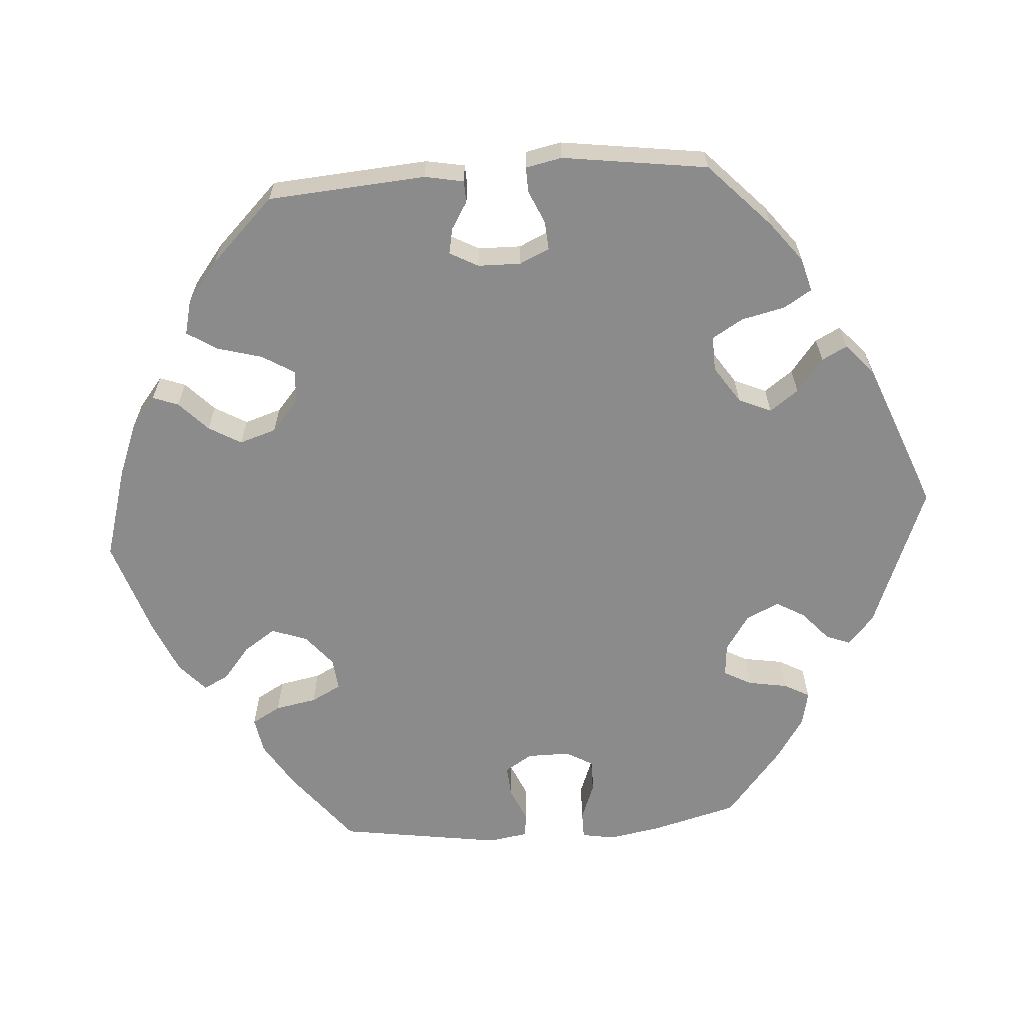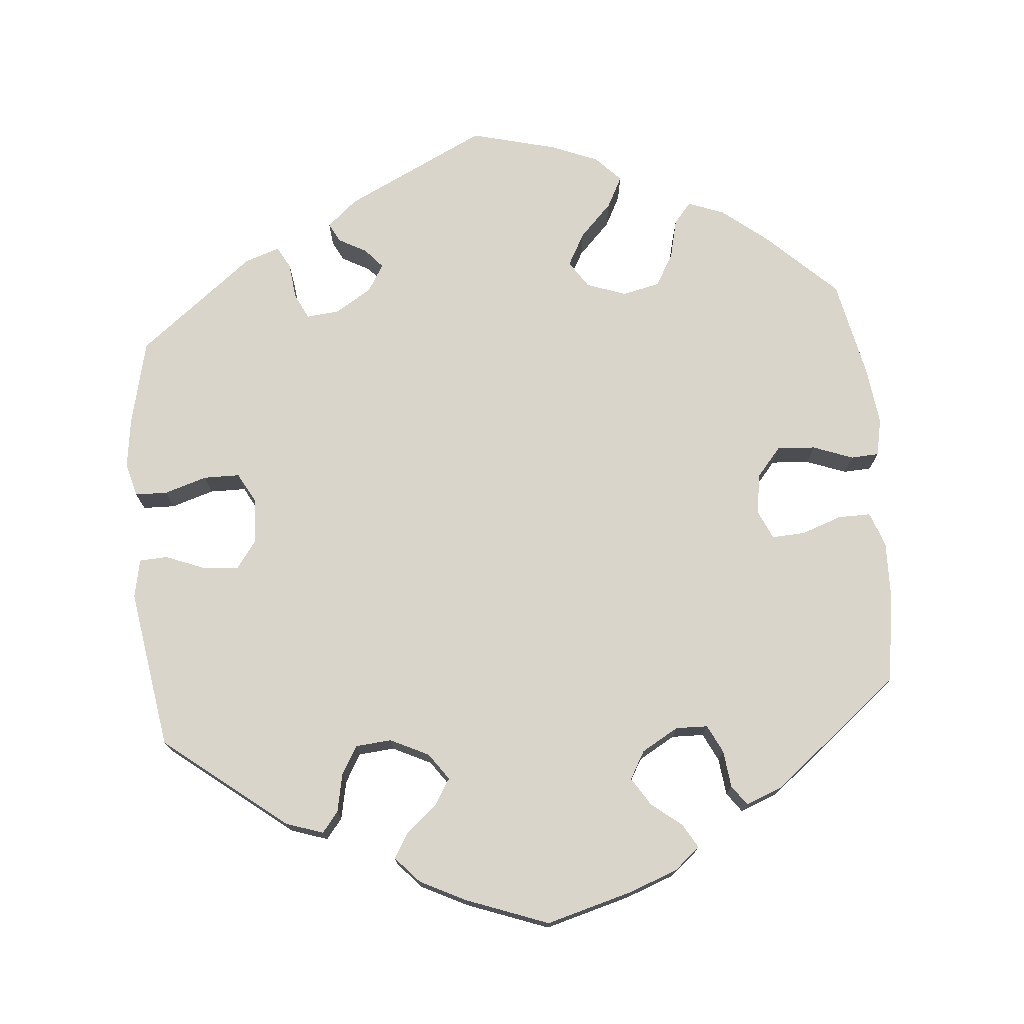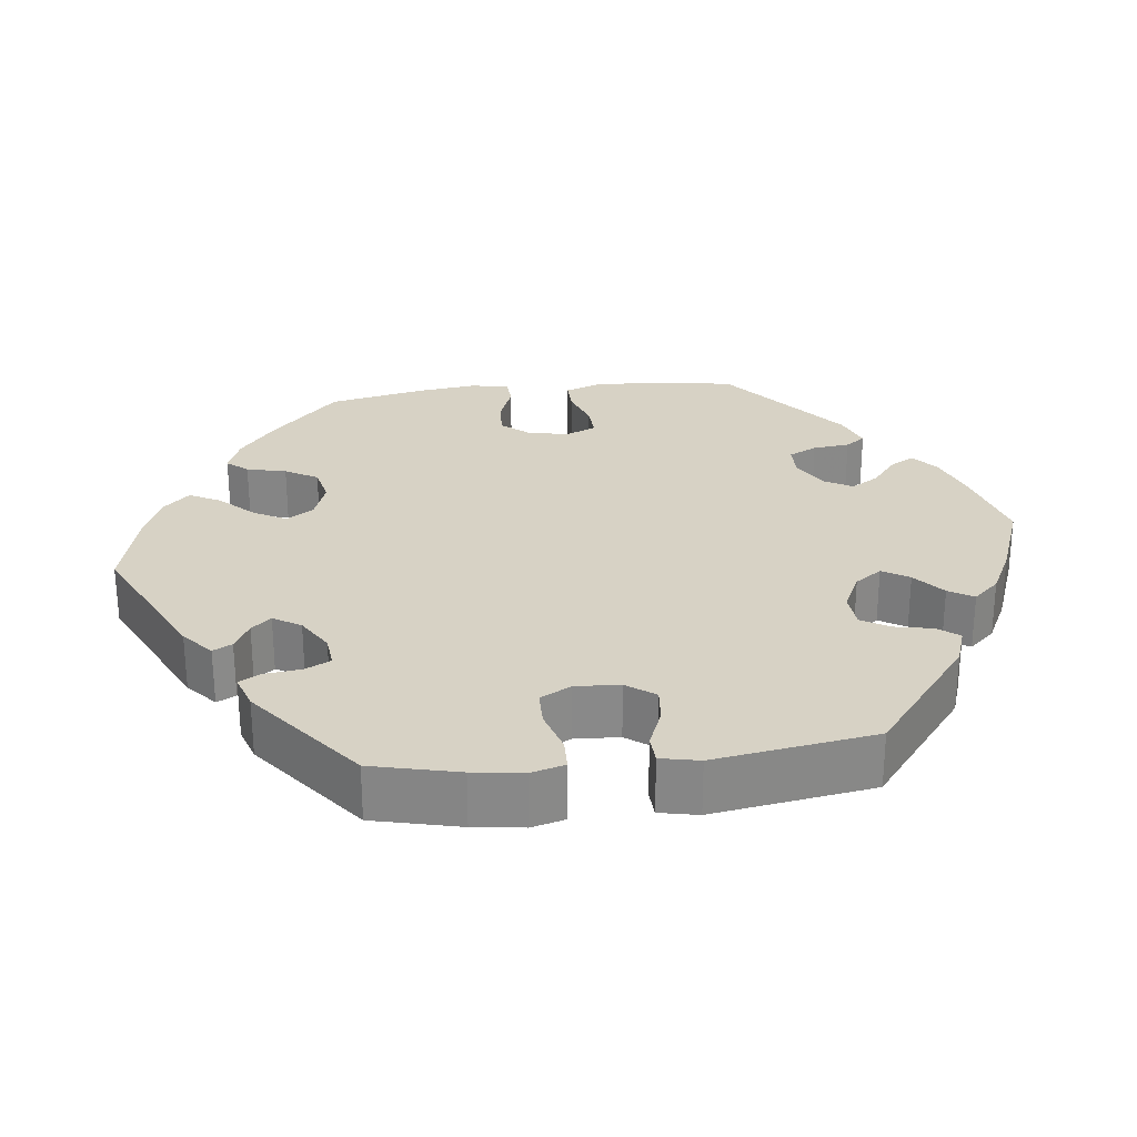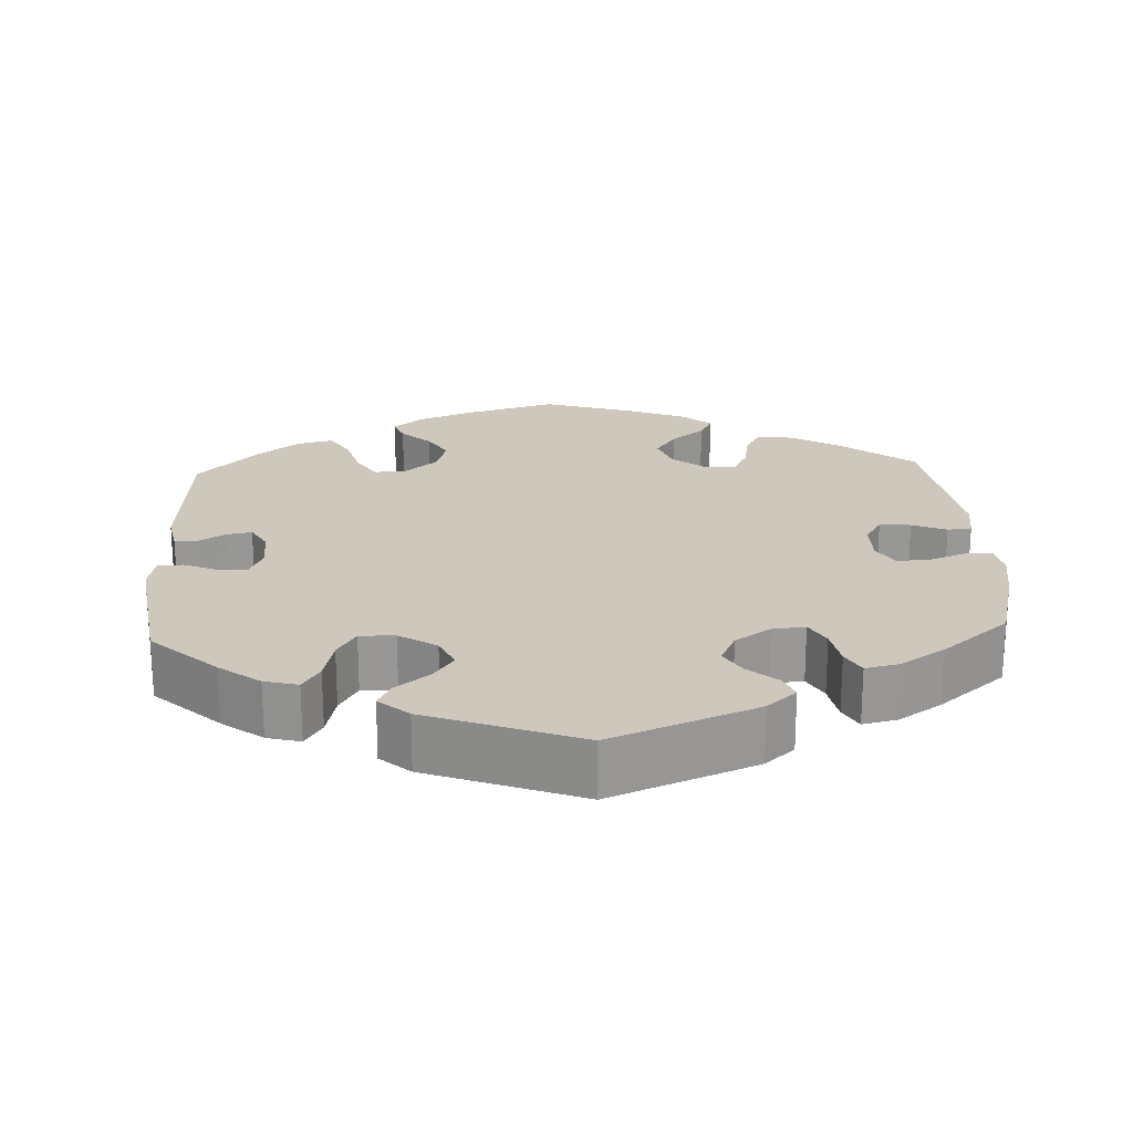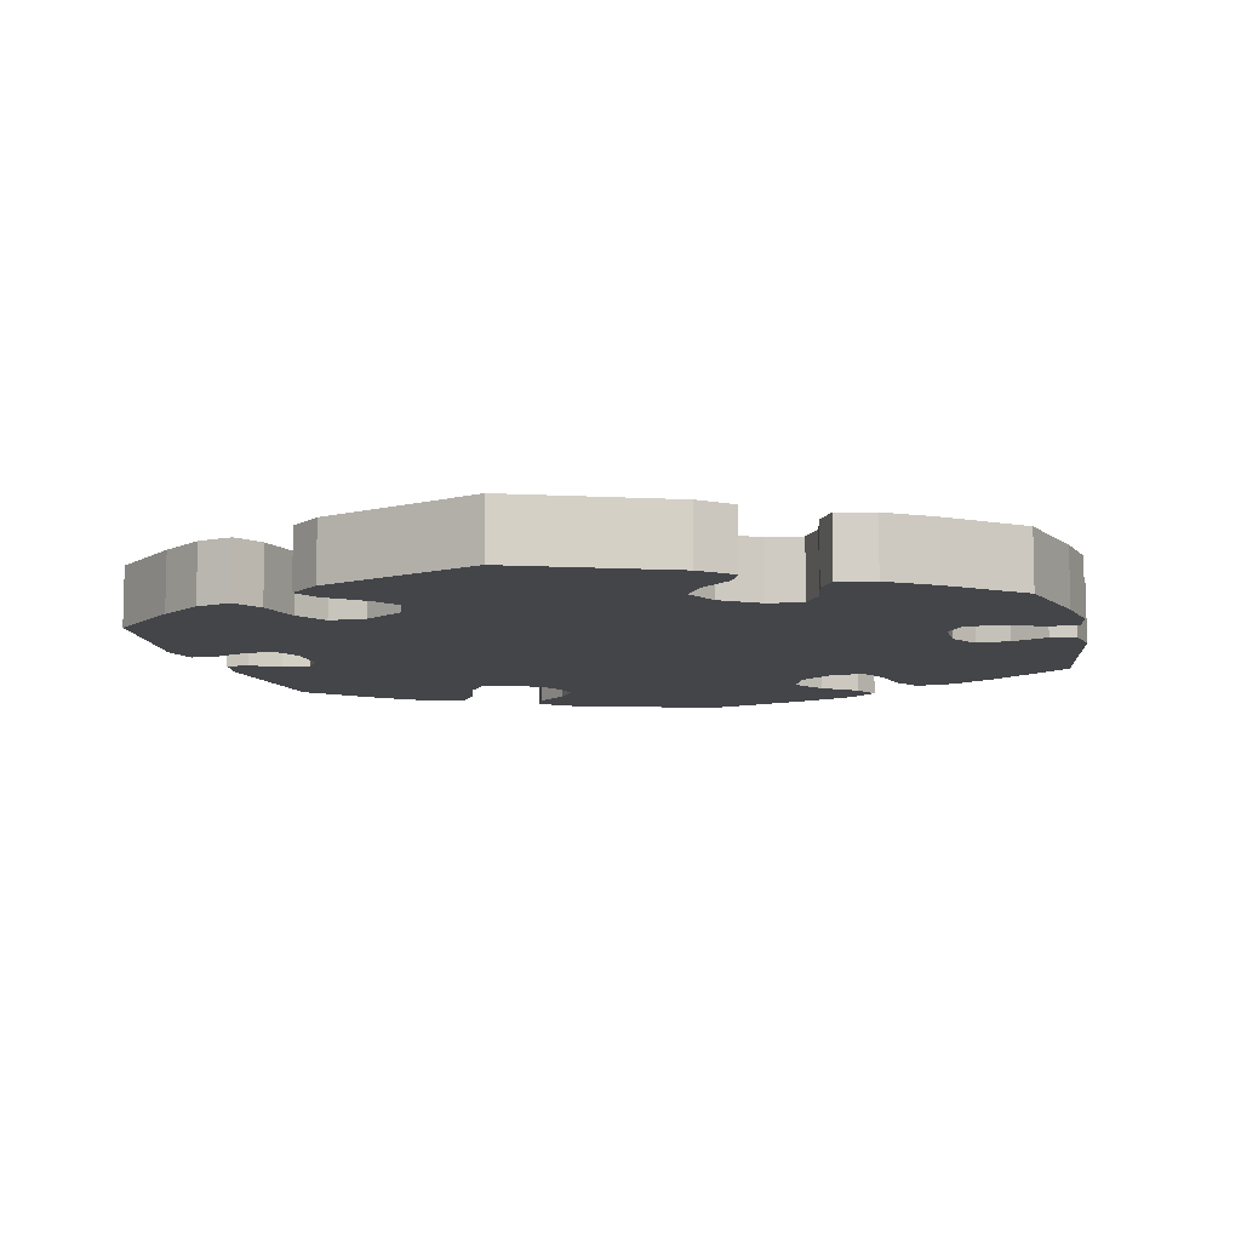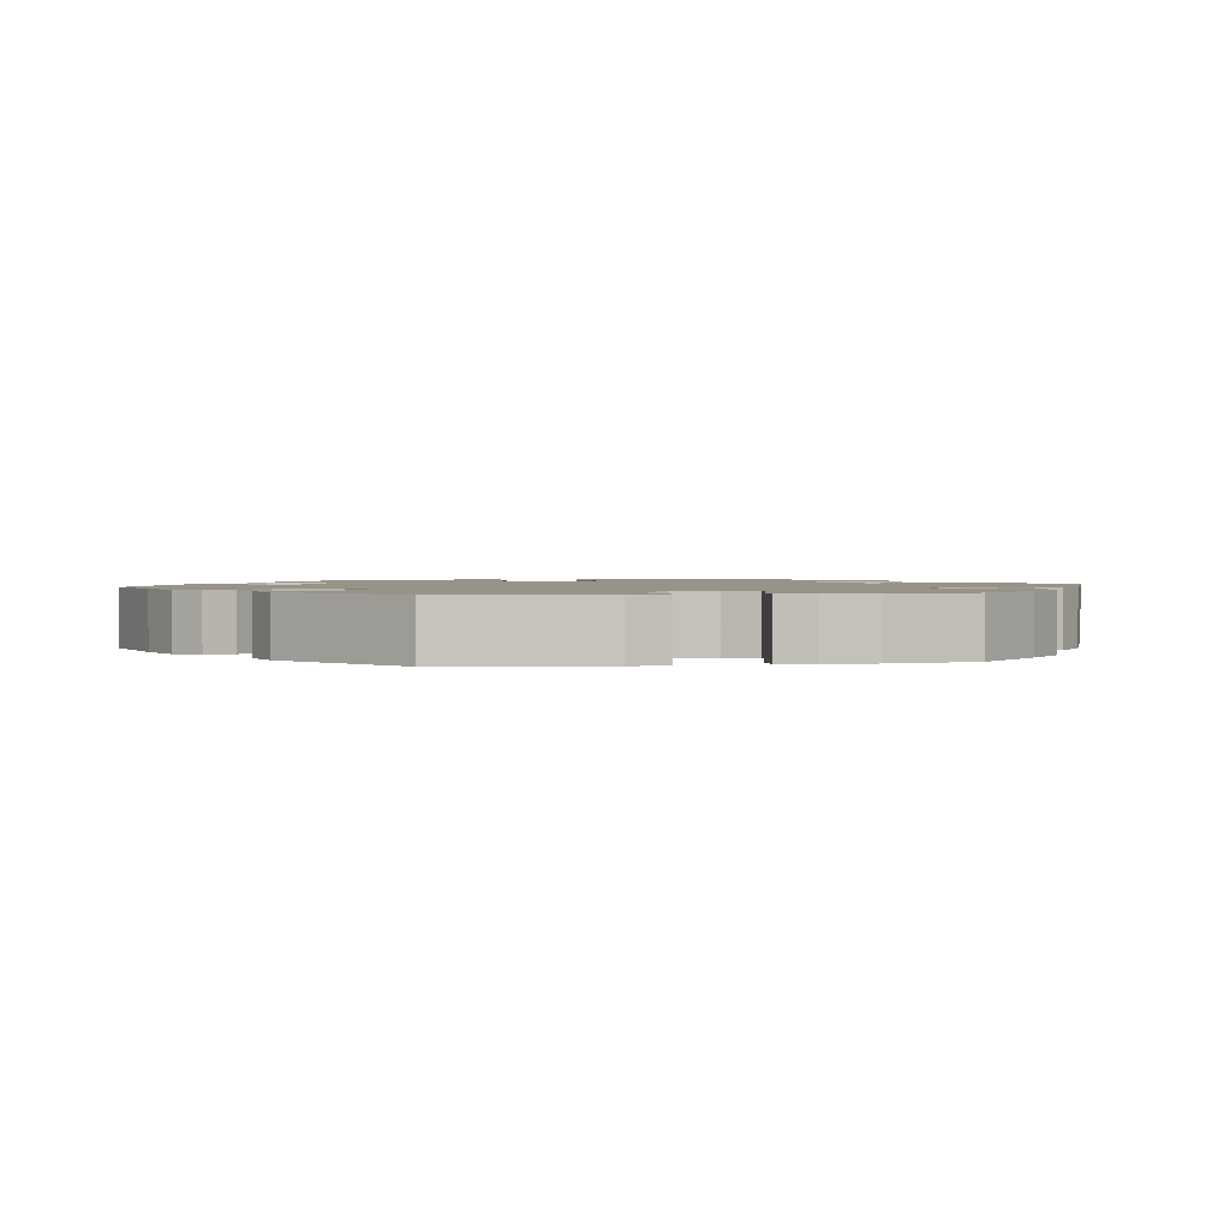
<metadata>
{"format":"obj","ext":"obj","renderer":"f3d","projection":"perspective","resolution":1024,"background":"white","views":[{"elev":-63.8,"azim":-25.8,"up":"+Y"},{"elev":74.3,"azim":114.9,"up":"+Y"},{"elev":27.2,"azim":23.3,"up":"+Y"},{"elev":21.8,"azim":57.0,"up":"+Y"},{"elev":-8.9,"azim":73.2,"up":"+Y"},{"elev":1.6,"azim":79.7,"up":"+Y"}]}
</metadata>
<code>
v 0.11 0.07 0.545
v 0.171 0.07 0.52
v 0.203 0.07 0.488
v 0.183 0.07 0.451
v 0.14 0.07 0.411
v 0.117 0.07 0.37
v 0.141 0.07 0.331
v 0.193 0.07 0.305
v 0.239 0.07 0.31
v 0.258 0.07 0.352
v 0.266 0.07 0.407
v 0.286 0.07 0.438
v 0.335 0.07 0.422
v 0.5 0.07 0.289
v 0.529 0.07 0.088
v 0.519 0.07 0.038
v 0.485 0.07 0.033
v 0.437 0.07 0.049
v 0.394 0.07 0.049
v 0.367 0.07 0.01
v 0.363 0.07 -0.046
v 0.381 0.07 -0.085
v 0.422 0.07 -0.084
v 0.471 0.07 -0.066
v 0.509 0.07 -0.065
v 0.523 0.07 -0.109
v 0.519 0.07 -0.176
v 0.5 0.07 -0.289
v 0.417 0.07 -0.371
v 0.364 0.07 -0.415
v 0.323 0.07 -0.43
v 0.305 0.07 -0.399
v 0.297 0.07 -0.348
v 0.277 0.07 -0.31
v 0.235 0.07 -0.31
v 0.187 0.07 -0.338
v 0.167 0.07 -0.375
v 0.19 0.07 -0.409
v 0.229 0.07 -0.438
v 0.242 0.07 -0.467
v 0.201 0.07 -0.5
v 0.001 0.07 -0.578
v -0.112 0.07 -0.533
v -0.175 0.07 -0.499
v -0.206 0.07 -0.462
v -0.184 0.07 -0.425
v -0.142 0.07 -0.389
v -0.118 0.07 -0.352
v -0.143 0.07 -0.318
v -0.193 0.07 -0.299
v -0.242 0.07 -0.308
v -0.264 0.07 -0.353
v -0.273 0.07 -0.408
v -0.293 0.07 -0.439
v -0.341 0.07 -0.423
v -0.403 0.07 -0.376
v -0.5 0.07 -0.289
v -0.53 0.07 -0.166
v -0.541 0.07 -0.092
v -0.533 0.07 -0.042
v -0.498 0.07 -0.036
v -0.447 0.07 -0.051
v -0.398 0.07 -0.051
v -0.364 0.07 -0.014
v -0.354 0.07 0.04
v -0.373 0.07 0.078
v -0.422 0.07 0.079
v -0.481 0.07 0.064
v -0.527 0.07 0.066
v -0.54 0.07 0.111
v -0.531 0.07 0.177
v -0.5 0.07 0.289
v -0.329 0.07 0.405
v -0.28 0.07 0.422
v -0.265 0.07 0.398
v -0.266 0.07 0.356
v -0.255 0.07 0.324
v -0.213 0.07 0.325
v -0.164 0.07 0.352
v -0.139 0.07 0.387
v -0.16 0.07 0.418
v -0.198 0.07 0.446
v -0.215 0.07 0.474
v -0.179 0.07 0.506
v -0.001 0.07 0.578
v 0.11 0 0.545
v 0.171 0 0.52
v 0.203 0 0.488
v 0.183 0 0.451
v 0.14 0 0.411
v 0.117 0 0.37
v 0.141 0 0.331
v 0.193 0 0.305
v 0.239 0 0.31
v 0.258 0 0.352
v 0.266 0 0.407
v 0.286 0 0.438
v 0.335 0 0.422
v 0.5 0 0.289
v 0.529 0 0.088
v 0.519 0 0.038
v 0.485 0 0.033
v 0.437 0 0.049
v 0.394 0 0.049
v 0.367 0 0.01
v 0.363 0 -0.046
v 0.381 0 -0.085
v 0.422 0 -0.084
v 0.471 0 -0.066
v 0.509 0 -0.065
v 0.523 0 -0.109
v 0.519 0 -0.176
v 0.5 0 -0.289
v 0.417 0 -0.371
v 0.364 0 -0.415
v 0.323 0 -0.43
v 0.305 0 -0.399
v 0.297 0 -0.348
v 0.277 0 -0.31
v 0.235 0 -0.31
v 0.187 0 -0.338
v 0.167 0 -0.375
v 0.19 0 -0.409
v 0.229 0 -0.438
v 0.242 0 -0.467
v 0.201 0 -0.5
v 0.001 0 -0.578
v -0.112 0 -0.533
v -0.175 0 -0.499
v -0.206 0 -0.462
v -0.184 0 -0.425
v -0.142 0 -0.389
v -0.118 0 -0.352
v -0.143 0 -0.318
v -0.193 0 -0.299
v -0.242 0 -0.308
v -0.264 0 -0.353
v -0.273 0 -0.408
v -0.293 0 -0.439
v -0.341 0 -0.423
v -0.403 0 -0.376
v -0.5 0 -0.289
v -0.53 0 -0.166
v -0.541 0 -0.092
v -0.533 0 -0.042
v -0.498 0 -0.036
v -0.447 0 -0.051
v -0.398 0 -0.051
v -0.364 0 -0.014
v -0.354 0 0.04
v -0.373 0 0.078
v -0.422 0 0.079
v -0.481 0 0.064
v -0.527 0 0.066
v -0.54 0 0.111
v -0.531 0 0.177
v -0.5 0 0.289
v -0.329 0 0.405
v -0.28 0 0.422
v -0.265 0 0.398
v -0.266 0 0.356
v -0.255 0 0.324
v -0.213 0 0.325
v -0.164 0 0.352
v -0.139 0 0.387
v -0.16 0 0.418
v -0.198 0 0.446
v -0.215 0 0.474
v -0.179 0 0.506
v -0.001 0 0.578
f 81 82 83 84
f 80 81 84 85
f 79 80 85 1
f 73 74 75 76
f 73 76 77
f 72 73 77
f 71 72 77 78
f 67 68 69 70
f 66 67 70 71
f 59 60 61 62
f 59 62 63
f 58 59 63
f 57 58 63
f 56 57 63 64
f 52 53 54 55
f 51 52 55 56
f 44 45 46 47
f 44 47 48
f 43 44 48
f 42 43 48
f 41 42 48
f 38 39 40 41
f 37 38 41 48
f 36 37 48 49
f 30 31 32 33
f 30 33 34
f 29 30 34
f 28 29 34
f 27 28 34 35
f 23 24 25 26
f 22 23 26 27
f 15 16 17 18
f 15 18 19
f 14 15 19
f 13 14 19 20
f 10 11 12 13
f 9 10 13 20
f 2 3 4 5
f 79 1 2 5
f 78 79 5 6
f 66 71 78 6
f 51 56 64 65
f 50 51 65
f 36 49 50 65
f 35 36 65 66
f 22 27 35 66
f 21 22 66 6
f 8 9 20 21
f 7 8 21
f 6 7 21
f 169 168 167 166
f 170 169 166 165
f 86 170 165 164
f 161 160 159 158
f 162 161 158
f 162 158 157
f 163 162 157 156
f 155 154 153 152
f 156 155 152 151
f 147 146 145 144
f 148 147 144
f 148 144 143
f 148 143 142
f 149 148 142 141
f 140 139 138 137
f 141 140 137 136
f 132 131 130 129
f 133 132 129
f 133 129 128
f 133 128 127
f 133 127 126
f 126 125 124 123
f 133 126 123 122
f 134 133 122 121
f 118 117 116 115
f 119 118 115
f 119 115 114
f 119 114 113
f 120 119 113 112
f 111 110 109 108
f 112 111 108 107
f 103 102 101 100
f 104 103 100
f 104 100 99
f 105 104 99 98
f 98 97 96 95
f 105 98 95 94
f 90 89 88 87
f 90 87 86 164
f 91 90 164 163
f 91 163 156 151
f 150 149 141 136
f 150 136 135
f 150 135 134 121
f 151 150 121 120
f 151 120 112 107
f 91 151 107 106
f 106 105 94 93
f 106 93 92
f 106 92 91
f 1 86 87 2
f 2 87 88 3
f 3 88 89 4
f 4 89 90 5
f 5 90 91 6
f 6 91 92 7
f 7 92 93 8
f 8 93 94 9
f 9 94 95 10
f 10 95 96 11
f 11 96 97 12
f 12 97 98 13
f 13 98 99 14
f 14 99 100 15
f 15 100 101 16
f 16 101 102 17
f 17 102 103 18
f 18 103 104 19
f 19 104 105 20
f 20 105 106 21
f 21 106 107 22
f 22 107 108 23
f 23 108 109 24
f 24 109 110 25
f 25 110 111 26
f 26 111 112 27
f 27 112 113 28
f 28 113 114 29
f 29 114 115 30
f 30 115 116 31
f 31 116 117 32
f 32 117 118 33
f 33 118 119 34
f 34 119 120 35
f 35 120 121 36
f 36 121 122 37
f 37 122 123 38
f 38 123 124 39
f 39 124 125 40
f 40 125 126 41
f 41 126 127 42
f 42 127 128 43
f 43 128 129 44
f 44 129 130 45
f 45 130 131 46
f 46 131 132 47
f 47 132 133 48
f 48 133 134 49
f 49 134 135 50
f 50 135 136 51
f 51 136 137 52
f 52 137 138 53
f 53 138 139 54
f 54 139 140 55
f 55 140 141 56
f 56 141 142 57
f 57 142 143 58
f 58 143 144 59
f 59 144 145 60
f 60 145 146 61
f 61 146 147 62
f 62 147 148 63
f 63 148 149 64
f 64 149 150 65
f 65 150 151 66
f 66 151 152 67
f 67 152 153 68
f 68 153 154 69
f 69 154 155 70
f 70 155 156 71
f 71 156 157 72
f 72 157 158 73
f 73 158 159 74
f 74 159 160 75
f 75 160 161 76
f 76 161 162 77
f 77 162 163 78
f 78 163 164 79
f 79 164 165 80
f 80 165 166 81
f 81 166 167 82
f 82 167 168 83
f 83 168 169 84
f 84 169 170 85
f 85 170 86 1

</code>
